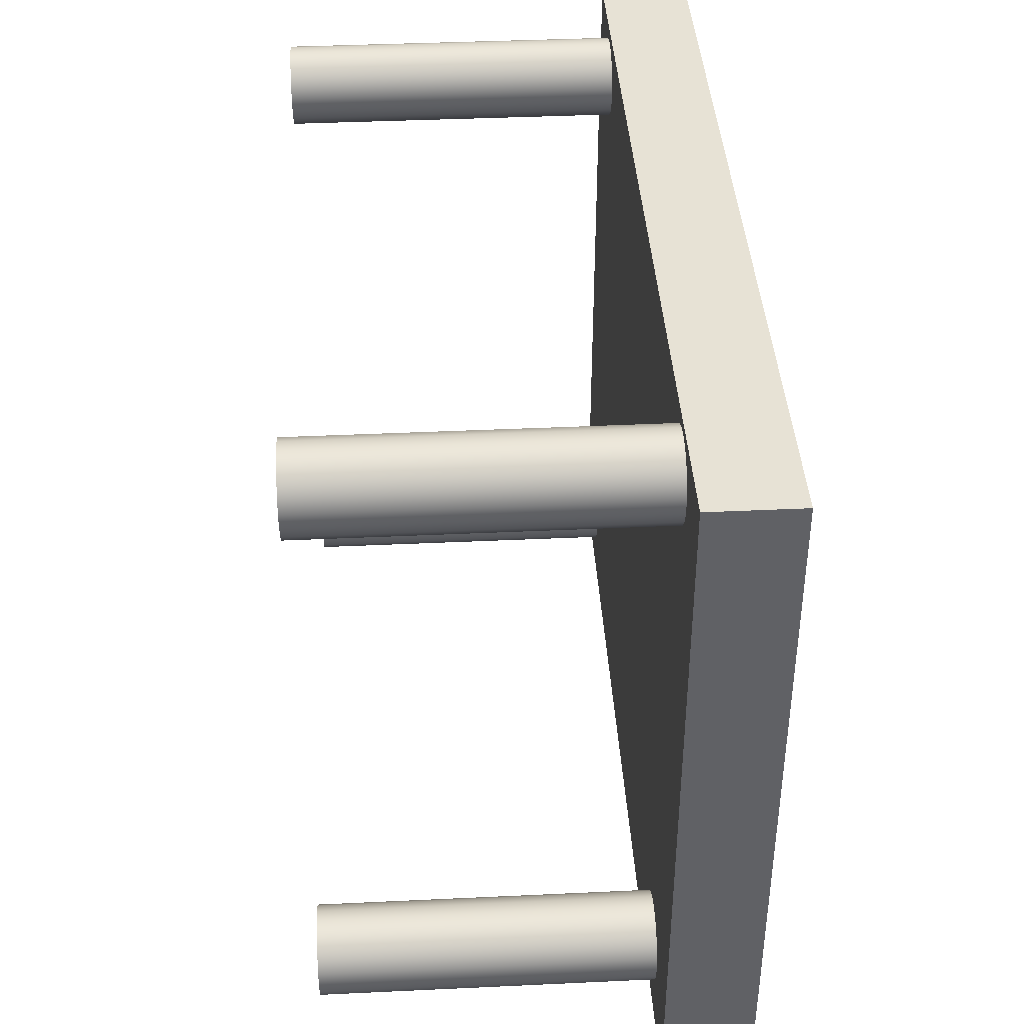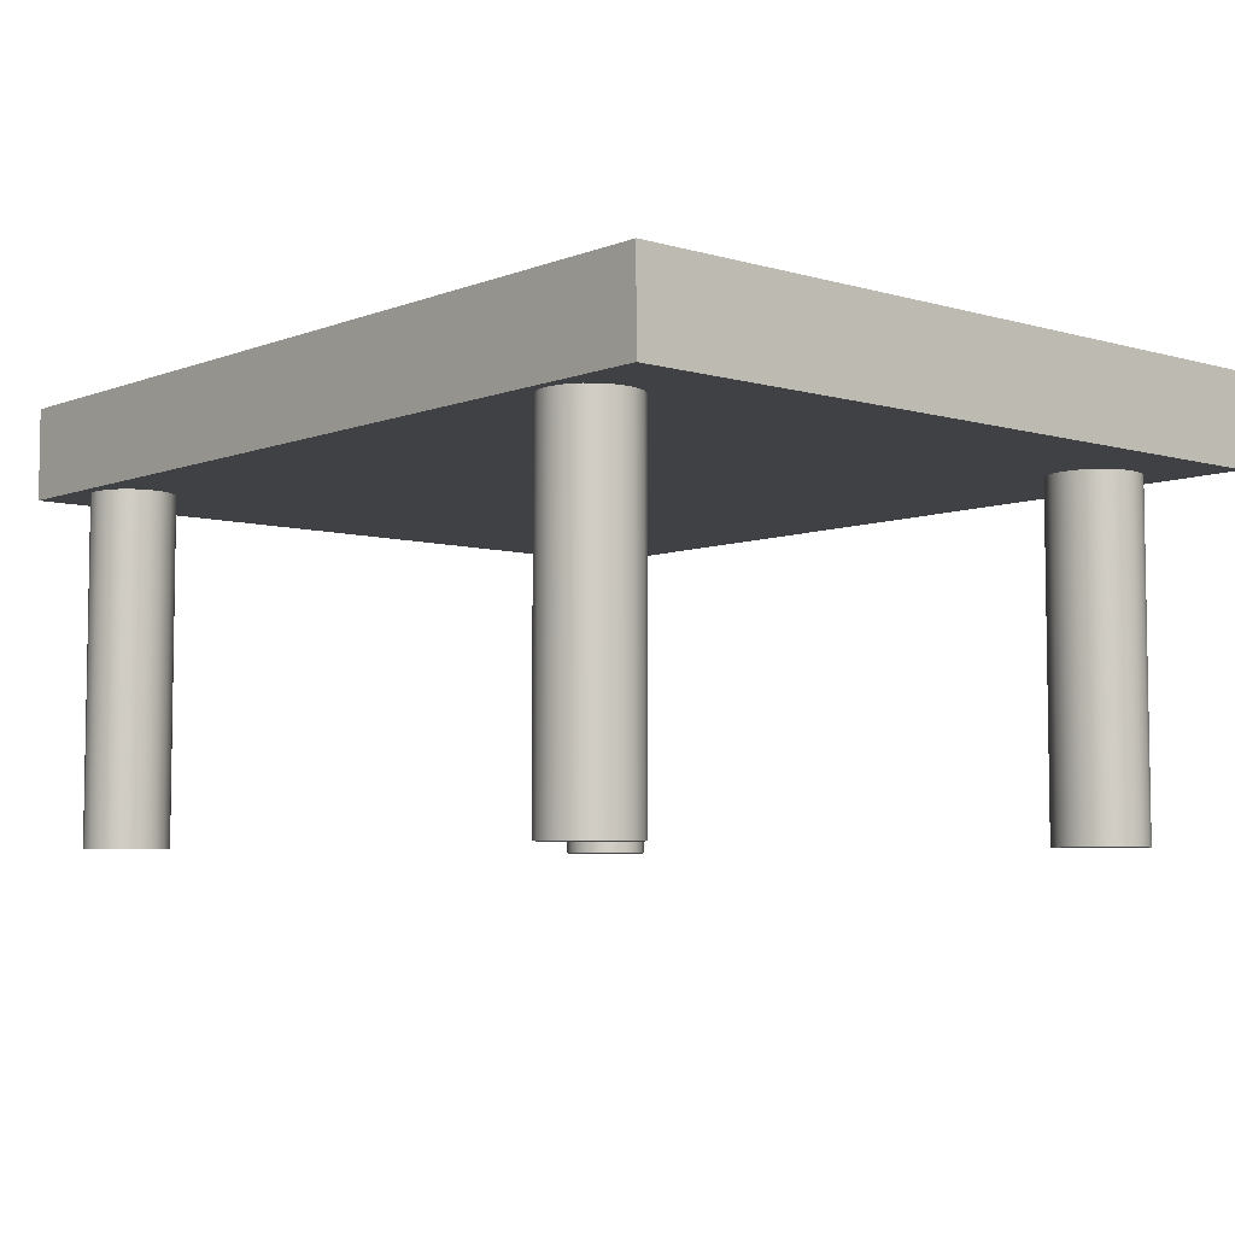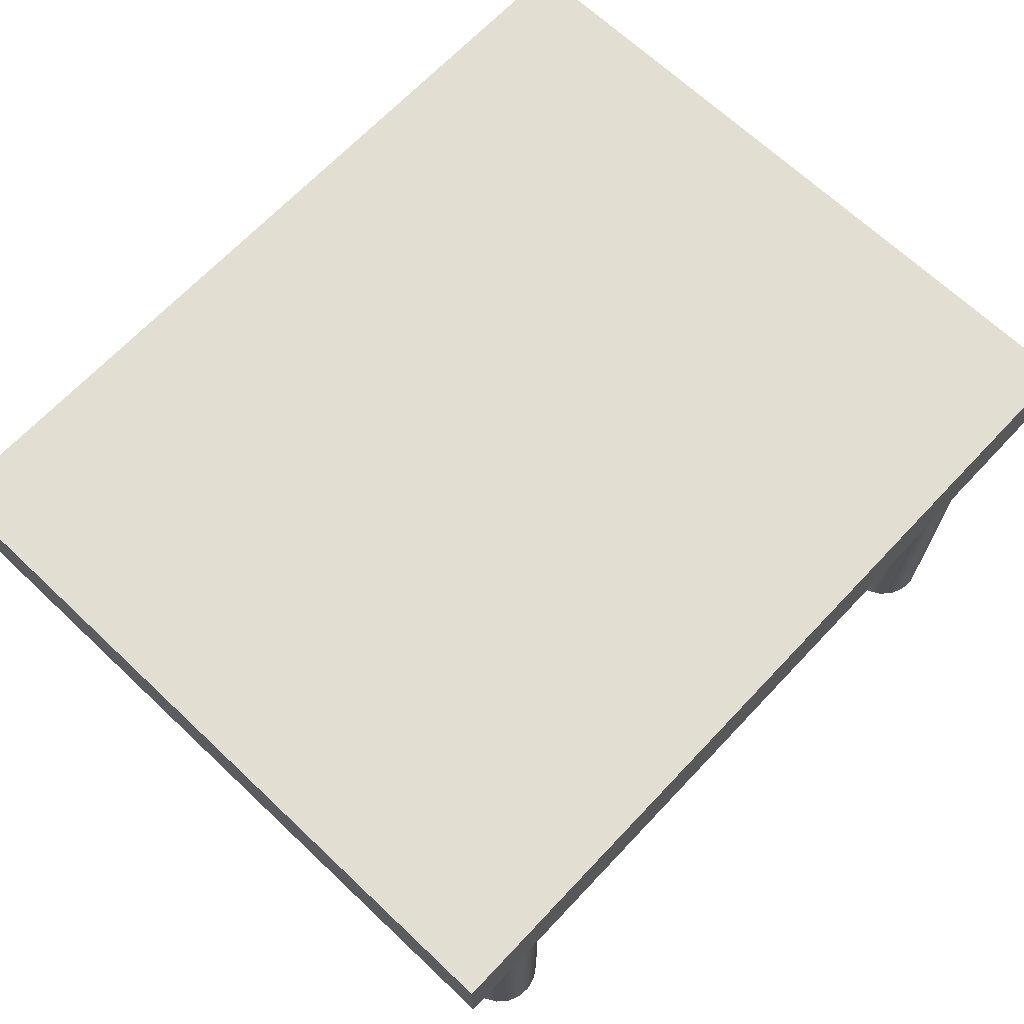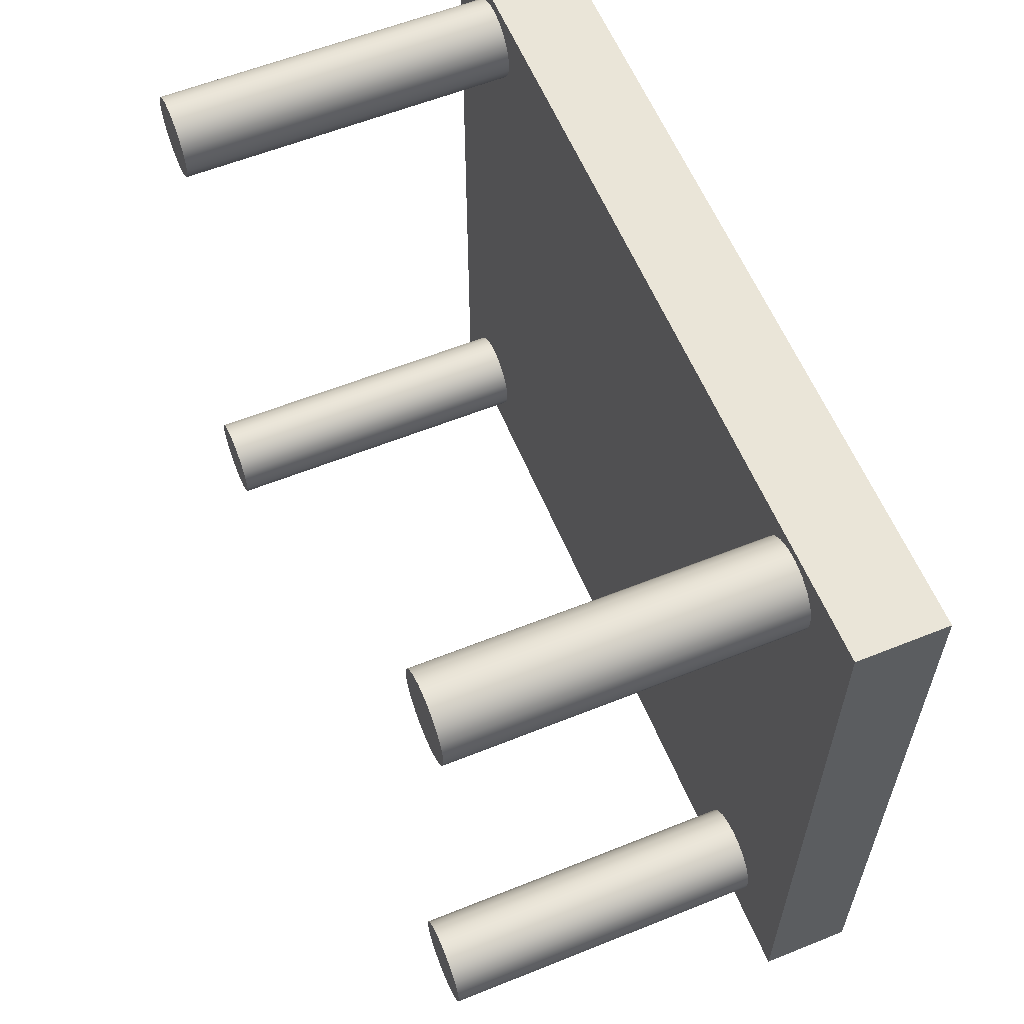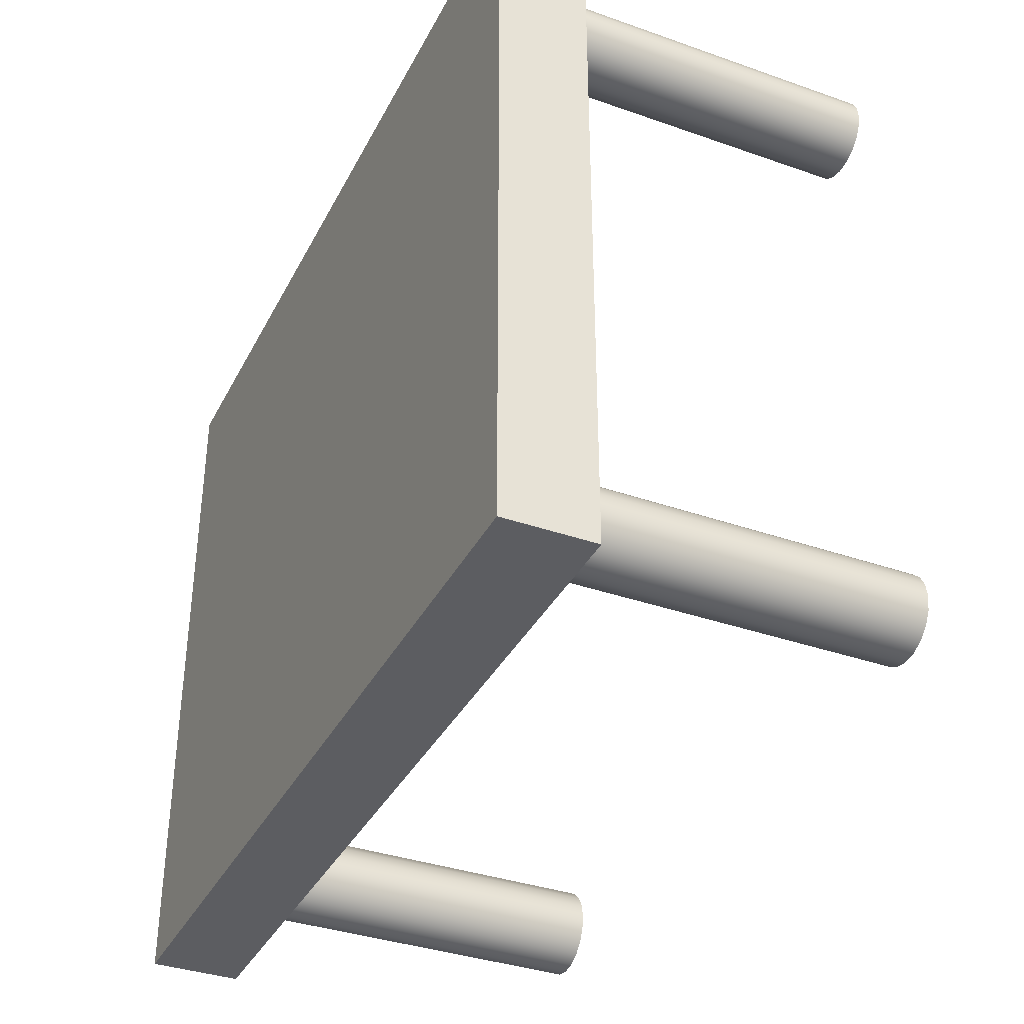
<metadata>
{"format":"obj","ext":"obj","renderer":"f3d","projection":"perspective","resolution":1024,"background":"white","views":[{"elev":40.2,"azim":-93.3,"up":"+Y"},{"elev":-5.9,"azim":-131.0,"up":"+Z"},{"elev":67.8,"azim":133.4,"up":"+Z"},{"elev":59.4,"azim":-112.4,"up":"+Y"},{"elev":-36.4,"azim":65.4,"up":"+Y"}]}
</metadata>
<code>
v 3.68 3 -1.5
v 3.671 3.059 -1.5
v 3.642 3.111 -1.5
v 3.599 3.151 -1.5
v 3.544 3.175 -1.5
v 3.485 3.18 -1.5
v 3.428 3.165 -1.5
v 3.378 3.133 -1.5
v 3.341 3.086 -1.5
v 3.322 3.03 -1.5
v 3.322 2.97 -1.5
v 3.341 2.914 -1.5
v 3.378 2.867 -1.5
v 3.428 2.835 -1.5
v 3.485 2.82 -1.5
v 3.544 2.825 -1.5
v 3.599 2.849 -1.5
v 3.642 2.889 -1.5
v 3.671 2.941 -1.5
v 3.68 3 0
v 3.671 2.941 0
v 3.642 2.889 0
v 3.599 2.849 0
v 3.544 2.825 0
v 3.485 2.82 0
v 3.428 2.835 0
v 3.378 2.867 0
v 3.341 2.914 0
v 3.322 2.97 0
v 3.322 3.03 0
v 3.341 3.086 0
v 3.378 3.133 0
v 3.428 3.165 0
v 3.485 3.18 0
v 3.544 3.175 0
v 3.599 3.151 0
v 3.642 3.111 0
v 3.671 3.059 0
v 3.68 3 0
v 3.68 3 -1.5
v 3.68 3 -1.5
v 3.671 2.941 -1.5
v 3.642 2.889 -1.5
v 3.599 2.849 -1.5
v 3.544 2.825 -1.5
v 3.485 2.82 -1.5
v 3.428 2.835 -1.5
v 3.378 2.867 -1.5
v 3.341 2.914 -1.5
v 3.322 2.97 -1.5
v 3.322 3.03 -1.5
v 3.341 3.086 -1.5
v 3.378 3.133 -1.5
v 3.428 3.165 -1.5
v 3.485 3.18 -1.5
v 3.544 3.175 -1.5
v 3.599 3.151 -1.5
v 3.642 3.111 -1.5
v 3.671 3.059 -1.5
v 3.725 0.3164 -1.5
v 3.715 0.3773 -1.5
v 3.686 0.4315 -1.5
v 3.64 0.4733 -1.5
v 3.584 0.4981 -1.5
v 3.522 0.5032 -1.5
v 3.462 0.488 -1.5
v 3.411 0.4543 -1.5
v 3.373 0.4056 -1.5
v 3.353 0.3473 -1.5
v 3.353 0.2856 -1.5
v 3.373 0.2273 -1.5
v 3.411 0.1786 -1.5
v 3.462 0.1448 -1.5
v 3.522 0.1297 -1.5
v 3.584 0.1348 -1.5
v 3.64 0.1596 -1.5
v 3.686 0.2014 -1.5
v 3.715 0.2556 -1.5
v 3.725 0.3164 0
v 3.715 0.2556 0
v 3.686 0.2014 0
v 3.64 0.1596 0
v 3.584 0.1348 0
v 3.522 0.1297 0
v 3.462 0.1448 0
v 3.411 0.1786 0
v 3.373 0.2273 0
v 3.353 0.2856 0
v 3.353 0.3473 0
v 3.373 0.4056 0
v 3.411 0.4543 0
v 3.462 0.488 0
v 3.522 0.5032 0
v 3.584 0.4981 0
v 3.64 0.4733 0
v 3.686 0.4315 0
v 3.715 0.3773 0
v 3.725 0.3164 0
v 3.725 0.3164 -1.5
v 3.725 0.3164 -1.5
v 3.715 0.2556 -1.5
v 3.686 0.2014 -1.5
v 3.64 0.1596 -1.5
v 3.584 0.1348 -1.5
v 3.522 0.1297 -1.5
v 3.462 0.1448 -1.5
v 3.411 0.1786 -1.5
v 3.373 0.2273 -1.5
v 3.353 0.2856 -1.5
v 3.353 0.3473 -1.5
v 3.373 0.4056 -1.5
v 3.411 0.4543 -1.5
v 3.462 0.488 -1.5
v 3.522 0.5032 -1.5
v 3.584 0.4981 -1.5
v 3.64 0.4733 -1.5
v 3.686 0.4315 -1.5
v 3.715 0.3773 -1.5
v 0.6929 3 -1.5
v 0.6824 3.063 -1.5
v 0.6522 3.118 -1.5
v 0.6055 3.161 -1.5
v 0.5473 3.187 -1.5
v 0.4841 3.192 -1.5
v 0.4225 3.177 -1.5
v 0.3694 3.142 -1.5
v 0.3304 3.092 -1.5
v 0.3098 3.032 -1.5
v 0.3098 2.968 -1.5
v 0.3304 2.908 -1.5
v 0.3694 2.858 -1.5
v 0.4225 2.823 -1.5
v 0.4841 2.808 -1.5
v 0.5473 2.813 -1.5
v 0.6055 2.839 -1.5
v 0.6522 2.882 -1.5
v 0.6824 2.937 -1.5
v 0.6929 3 0
v 0.6824 2.937 0
v 0.6522 2.882 0
v 0.6055 2.839 0
v 0.5473 2.813 0
v 0.4841 2.808 0
v 0.4225 2.823 0
v 0.3694 2.858 0
v 0.3304 2.908 0
v 0.3098 2.968 0
v 0.3098 3.032 0
v 0.3304 3.092 0
v 0.3694 3.142 0
v 0.4225 3.177 0
v 0.4841 3.192 0
v 0.5473 3.187 0
v 0.6055 3.161 0
v 0.6522 3.118 0
v 0.6824 3.063 0
v 0.6929 3 0
v 0.6929 3 -1.5
v 0.6929 3 -1.5
v 0.6824 2.937 -1.5
v 0.6522 2.882 -1.5
v 0.6055 2.839 -1.5
v 0.5473 2.813 -1.5
v 0.4841 2.808 -1.5
v 0.4225 2.823 -1.5
v 0.3694 2.858 -1.5
v 0.3304 2.908 -1.5
v 0.3098 2.968 -1.5
v 0.3098 3.032 -1.5
v 0.3304 3.092 -1.5
v 0.3694 3.142 -1.5
v 0.4225 3.177 -1.5
v 0.4841 3.192 -1.5
v 0.5473 3.187 -1.5
v 0.6055 3.161 -1.5
v 0.6522 3.118 -1.5
v 0.6824 3.063 -1.5
v 0.6994 0.3164 -1.5
v 0.6896 0.3781 -1.5
v 0.6613 0.4336 -1.5
v 0.6172 0.4777 -1.5
v 0.5616 0.5061 -1.5
v 0.5 0.5158 -1.5
v 0.4384 0.5061 -1.5
v 0.3828 0.4777 -1.5
v 0.3387 0.4336 -1.5
v 0.3104 0.3781 -1.5
v 0.3006 0.3164 -1.5
v 0.3104 0.2548 -1.5
v 0.3387 0.1992 -1.5
v 0.3828 0.1551 -1.5
v 0.4384 0.1268 -1.5
v 0.5 0.1171 -1.5
v 0.5616 0.1268 -1.5
v 0.6172 0.1551 -1.5
v 0.6613 0.1992 -1.5
v 0.6896 0.2548 -1.5
v 0.6994 0.3164 0
v 0.6896 0.2548 0
v 0.6613 0.1992 0
v 0.6172 0.1551 0
v 0.5616 0.1268 0
v 0.5 0.1171 0
v 0.4384 0.1268 0
v 0.3828 0.1551 0
v 0.3387 0.1992 0
v 0.3104 0.2548 0
v 0.3006 0.3164 0
v 0.3104 0.3781 0
v 0.3387 0.4336 0
v 0.3828 0.4777 0
v 0.4384 0.5061 0
v 0.5 0.5158 0
v 0.5616 0.5061 0
v 0.6172 0.4777 0
v 0.6613 0.4336 0
v 0.6896 0.3781 0
v 0.6994 0.3164 0
v 0.6994 0.3164 -1.5
v 0.6994 0.3164 -1.5
v 0.6896 0.2548 -1.5
v 0.6613 0.1992 -1.5
v 0.6172 0.1551 -1.5
v 0.5616 0.1268 -1.5
v 0.5 0.1171 -1.5
v 0.4384 0.1268 -1.5
v 0.3828 0.1551 -1.5
v 0.3387 0.1992 -1.5
v 0.3104 0.2548 -1.5
v 0.3006 0.3164 -1.5
v 0.3104 0.3781 -1.5
v 0.3387 0.4336 -1.5
v 0.3828 0.4777 -1.5
v 0.4384 0.5061 -1.5
v 0.5 0.5158 -1.5
v 0.5616 0.5061 -1.5
v 0.6172 0.4777 -1.5
v 0.6613 0.4336 -1.5
v 0.6896 0.3781 -1.5
v 3.901 3.234 0
v 0 3.234 0
v 0 3.234 0.4
v 3.901 3.234 0.4
v 3.901 0 0
v 3.901 3.234 0
v 3.901 3.234 0.4
v 3.901 0 0.4
v 0 0 0
v 3.901 0 0
v 3.901 0 0.4
v 0 0 0.4
v 0 3.234 0
v 0 0 0
v 0 0 0.4
v 0 3.234 0.4
v 0 3.234 0.4
v 0 0 0.4
v 3.901 0 0.4
v 3.901 3.234 0.4
v 3.68 3 0
v 3.671 3.059 0
v 3.642 3.111 0
v 3.599 3.151 0
v 3.544 3.175 0
v 3.485 3.18 0
v 3.428 3.165 0
v 3.378 3.133 0
v 3.341 3.086 0
v 3.322 3.03 0
v 3.322 2.97 0
v 3.341 2.914 0
v 3.378 2.867 0
v 3.428 2.835 0
v 3.485 2.82 0
v 3.544 2.825 0
v 3.599 2.849 0
v 3.642 2.889 0
v 3.671 2.941 0
v 3.725 0.3164 0
v 3.715 0.3773 0
v 3.686 0.4315 0
v 3.64 0.4733 0
v 3.584 0.4981 0
v 3.522 0.5032 0
v 3.462 0.488 0
v 3.411 0.4543 0
v 3.373 0.4056 0
v 3.353 0.3473 0
v 3.353 0.2856 0
v 3.373 0.2273 0
v 3.411 0.1786 0
v 3.462 0.1448 0
v 3.522 0.1297 0
v 3.584 0.1348 0
v 3.64 0.1596 0
v 3.686 0.2014 0
v 3.715 0.2556 0
v 0.6929 3 0
v 0.6824 3.063 0
v 0.6522 3.118 0
v 0.6055 3.161 0
v 0.5473 3.187 0
v 0.4841 3.192 0
v 0.4225 3.177 0
v 0.3694 3.142 0
v 0.3304 3.092 0
v 0.3098 3.032 0
v 0.3098 2.968 0
v 0.3304 2.908 0
v 0.3694 2.858 0
v 0.4225 2.823 0
v 0.4841 2.808 0
v 0.5473 2.813 0
v 0.6055 2.839 0
v 0.6522 2.882 0
v 0.6824 2.937 0
v 0.6994 0.3164 0
v 0.6896 0.3781 0
v 0.6613 0.4336 0
v 0.6172 0.4777 0
v 0.5616 0.5061 0
v 0.5 0.5158 0
v 0.4384 0.5061 0
v 0.3828 0.4777 0
v 0.3387 0.4336 0
v 0.3104 0.3781 0
v 0.3006 0.3164 0
v 0.3104 0.2548 0
v 0.3387 0.1992 0
v 0.3828 0.1551 0
v 0.4384 0.1268 0
v 0.5 0.1171 0
v 0.5616 0.1268 0
v 0.6172 0.1551 0
v 0.6613 0.1992 0
v 0.6896 0.2548 0
v 0 0 0
v 0 3.234 0
v 3.901 3.234 0
v 3.901 0 0
g 2b6af6ec-e2bb-11ea-b90d-54bf646e7e1f
f 2 38 1
f 1 38 39
f 40 20 19
f 19 20 21
f 19 21 18
f 18 21 22
f 18 22 17
f 17 22 23
f 17 23 16
f 16 23 24
f 16 24 15
f 15 24 25
f 15 25 14
f 14 25 26
f 14 26 13
f 13 26 27
f 13 27 12
f 12 27 28
f 12 28 11
f 11 28 29
f 11 29 10
f 10 29 30
f 10 30 9
f 9 30 31
f 9 31 8
f 8 31 32
f 8 32 7
f 7 32 33
f 7 33 6
f 6 33 34
f 6 34 5
f 5 34 35
f 5 35 4
f 4 35 36
f 4 36 3
f 3 36 37
f 3 37 2
f 2 37 38
g 2b6b6bf4-e2bb-11ea-92da-54bf646e7e1f
f 42 50 41
f 41 50 51
f 41 51 59
f 59 51 52
f 59 52 58
f 58 52 53
f 58 53 57
f 57 53 54
f 57 54 56
f 56 54 55
f 50 42 49
f 49 42 43
f 49 43 48
f 48 43 44
f 48 44 47
f 47 44 45
f 47 45 46
g 2b6bba00-e2bb-11ea-904f-54bf646e7e1f
f 61 97 60
f 60 97 98
f 99 79 78
f 78 79 80
f 78 80 77
f 77 80 81
f 77 81 76
f 76 81 82
f 76 82 75
f 75 82 83
f 75 83 74
f 74 83 84
f 74 84 73
f 73 84 85
f 73 85 72
f 72 85 86
f 72 86 71
f 71 86 87
f 71 87 70
f 70 87 88
f 70 88 69
f 69 88 89
f 69 89 68
f 68 89 90
f 68 90 67
f 67 90 91
f 67 91 66
f 66 91 92
f 66 92 65
f 65 92 93
f 65 93 64
f 64 93 94
f 64 94 63
f 63 94 95
f 63 95 62
f 62 95 96
f 62 96 61
f 61 96 97
g 2b6c0824-e2bb-11ea-af49-54bf646e7e1f
f 101 109 100
f 100 109 110
f 100 110 118
f 118 110 111
f 118 111 117
f 117 111 112
f 117 112 116
f 116 112 113
f 116 113 115
f 115 113 114
f 109 101 108
f 108 101 102
f 108 102 107
f 107 102 103
f 107 103 106
f 106 103 104
f 106 104 105
g 2b6c7d52-e2bb-11ea-8e95-54bf646e7e1f
f 120 156 119
f 119 156 157
f 158 138 137
f 137 138 139
f 137 139 136
f 136 139 140
f 136 140 135
f 135 140 141
f 135 141 134
f 134 141 142
f 134 142 133
f 133 142 143
f 133 143 132
f 132 143 144
f 132 144 131
f 131 144 145
f 131 145 130
f 130 145 146
f 130 146 129
f 129 146 147
f 129 147 128
f 128 147 148
f 128 148 127
f 127 148 149
f 127 149 126
f 126 149 150
f 126 150 125
f 125 150 151
f 125 151 124
f 124 151 152
f 124 152 123
f 123 152 153
f 123 153 122
f 122 153 154
f 122 154 121
f 121 154 155
f 121 155 120
f 120 155 156
g 2b6cf240-e2bb-11ea-85f0-54bf646e7e1f
f 160 168 159
f 159 168 169
f 159 169 177
f 177 169 170
f 177 170 176
f 176 170 171
f 176 171 175
f 175 171 172
f 175 172 174
f 174 172 173
f 168 160 167
f 167 160 161
f 167 161 166
f 166 161 162
f 166 162 165
f 165 162 163
f 165 163 164
g 2b6d6762-e2bb-11ea-a98b-54bf646e7e1f
f 179 217 178
f 178 217 218
f 219 198 197
f 197 198 199
f 197 199 196
f 196 199 200
f 196 200 195
f 195 200 201
f 195 201 194
f 194 201 202
f 194 202 193
f 193 202 203
f 193 203 192
f 192 203 204
f 192 204 191
f 191 204 205
f 191 205 190
f 190 205 206
f 190 206 189
f 189 206 207
f 189 207 188
f 188 207 208
f 188 208 187
f 187 208 209
f 187 209 186
f 186 209 210
f 186 210 185
f 185 210 211
f 185 211 184
f 184 211 212
f 184 212 183
f 183 212 213
f 183 213 182
f 182 213 214
f 182 214 181
f 181 214 215
f 181 215 180
f 180 215 216
f 180 216 179
f 179 216 217
g 2b6db58c-e2bb-11ea-bba4-54bf646e7e1f
f 221 229 220
f 220 229 230
f 220 230 239
f 239 230 231
f 239 231 238
f 238 231 232
f 238 232 237
f 237 232 233
f 237 233 236
f 236 233 234
f 236 234 235
f 229 221 228
f 228 221 222
f 228 222 227
f 227 222 223
f 227 223 226
f 226 223 224
f 226 224 225
g 2b483386-e2bb-11ea-8095-54bf646e7e1f
f 240 241 243
f 243 241 242
g 2b485a4c-e2bb-11ea-91b9-54bf646e7e1f
f 244 245 247
f 247 245 246
g 2b488152-e2bb-11ea-a6b4-54bf646e7e1f
f 248 249 251
f 251 249 250
g 2b48a838-e2bb-11ea-98de-54bf646e7e1f
f 252 253 255
f 255 253 254
g 2b48f674-e2bb-11ea-8650-54bf646e7e1f
f 257 258 256
f 256 258 259
g 2b491d6c-e2bb-11ea-9536-54bf646e7e1f
f 278 260 339
f 339 260 261
f 339 261 262
f 262 263 339
f 339 263 264
f 339 264 265
f 339 265 302
f 302 265 266
f 302 266 301
f 301 266 267
f 301 267 300
f 300 267 268
f 300 268 299
f 299 268 269
f 299 269 298
f 298 269 270
f 298 270 316
f 316 270 271
f 316 271 315
f 315 271 272
f 315 272 314
f 314 272 320
f 314 320 321
f 320 272 286
f 286 272 273
f 286 273 285
f 285 273 274
f 285 274 284
f 284 274 275
f 284 275 283
f 283 275 276
f 283 276 282
f 282 276 277
f 282 277 281
f 281 277 339
f 281 339 280
f 280 339 340
f 280 340 279
f 279 340 297
f 297 340 296
f 296 340 295
f 295 340 294
f 294 340 293
f 293 340 292
f 292 340 333
f 292 333 334
f 277 278 339
f 320 286 319
f 319 286 287
f 319 287 318
f 318 287 288
f 318 288 317
f 317 288 289
f 317 289 336
f 336 289 290
f 336 290 335
f 335 290 291
f 335 291 334
f 334 291 292
f 302 303 339
f 339 303 338
f 338 303 304
f 338 304 305
f 305 306 338
f 338 306 307
f 338 307 308
f 308 309 338
f 338 309 310
f 338 310 325
f 325 310 324
f 324 310 311
f 324 311 323
f 323 311 312
f 323 312 322
f 322 312 313
f 322 313 321
f 321 313 314
f 338 325 337
f 337 325 326
f 337 326 327
f 327 328 337
f 337 328 329
f 337 329 330
f 330 331 337
f 337 331 332
f 337 332 333
f 340 337 333

</code>
